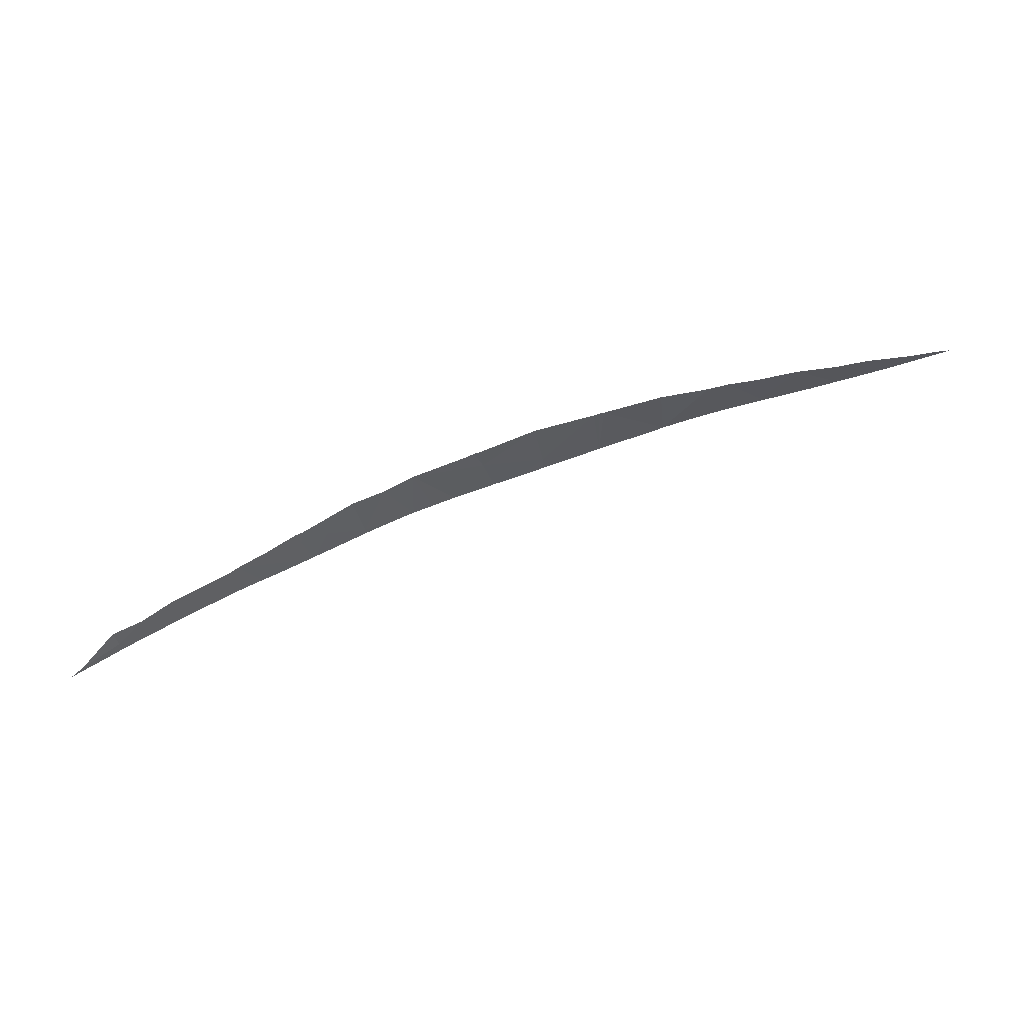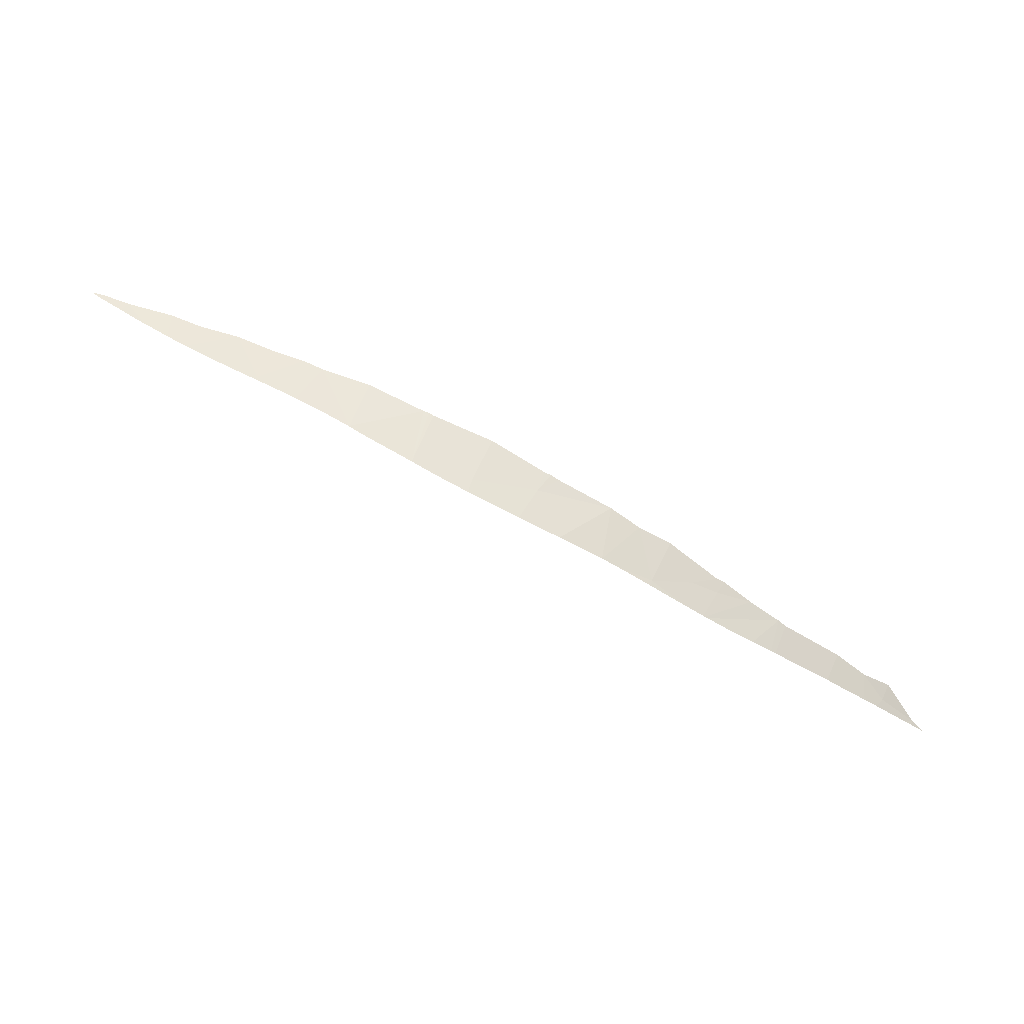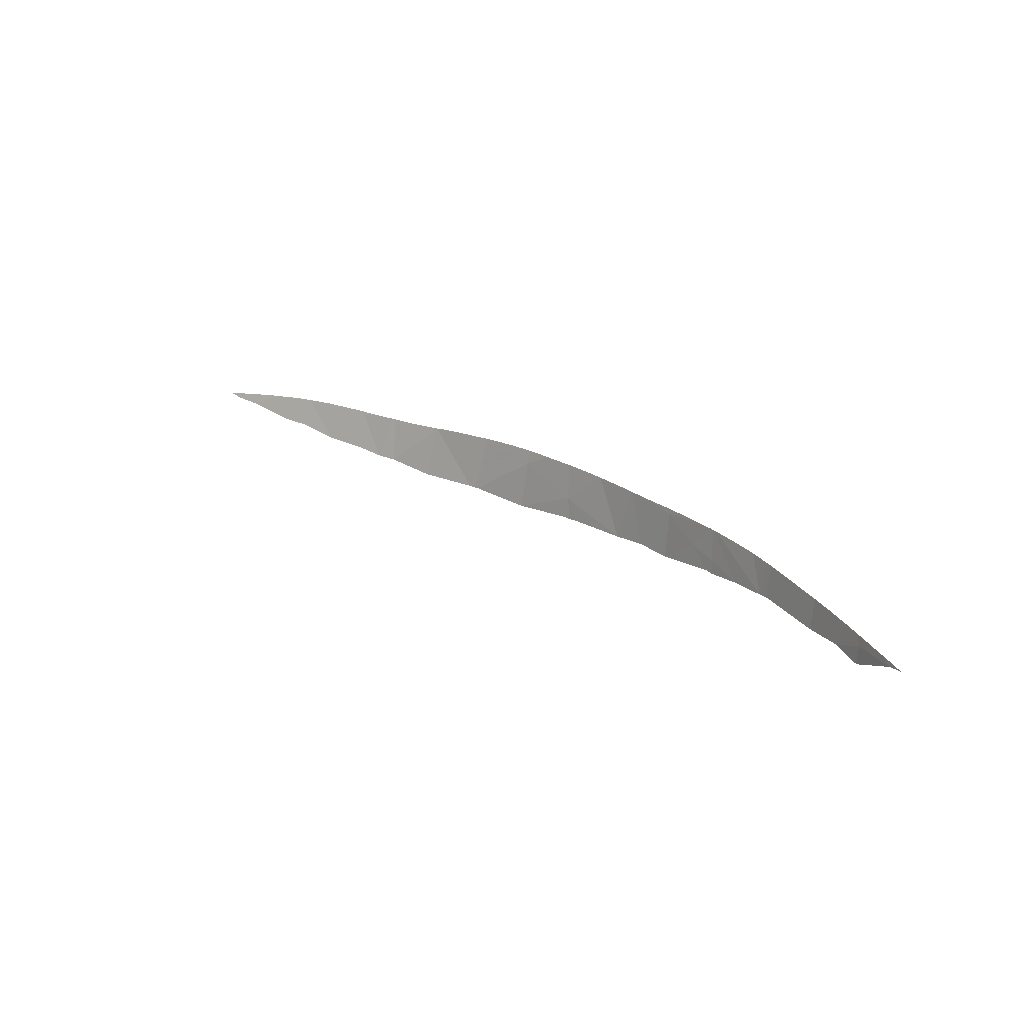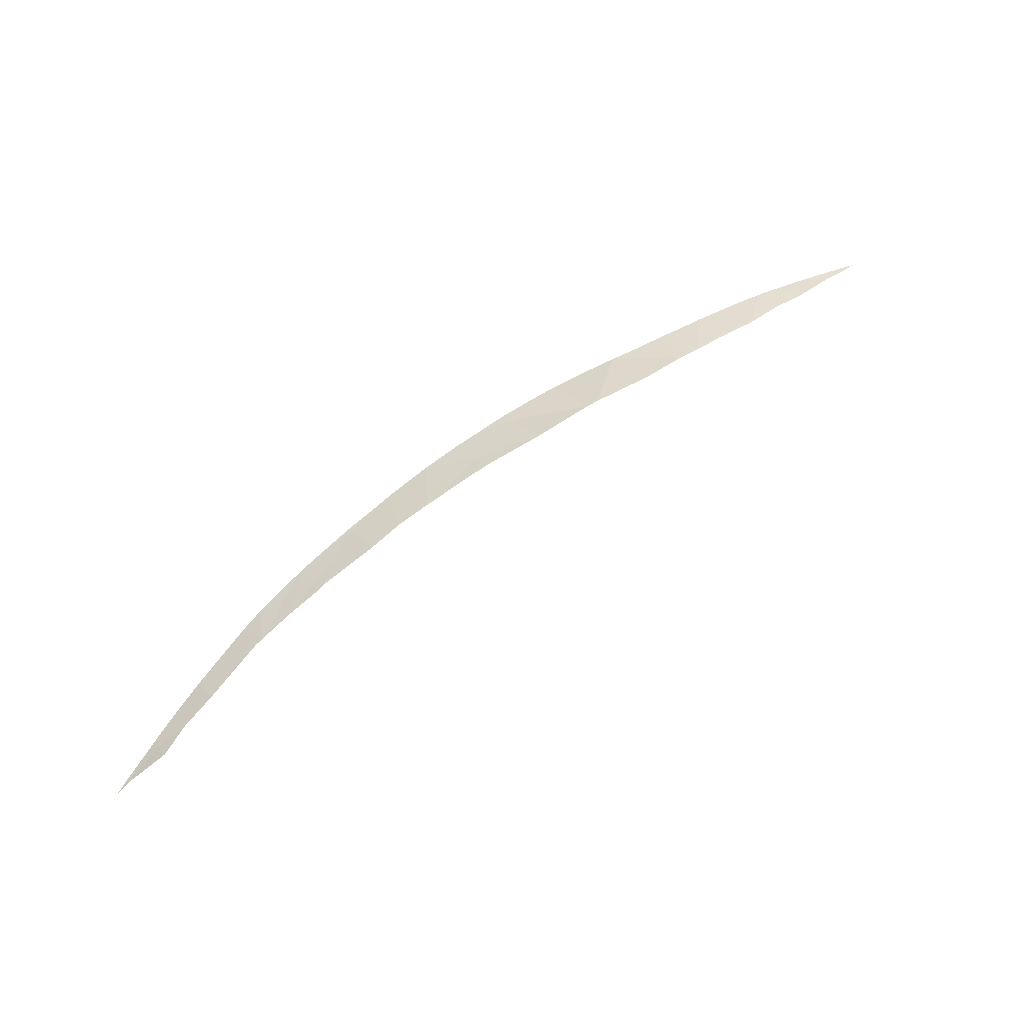
<metadata>
{"format":"obj","ext":"obj","renderer":"f3d","projection":"perspective","resolution":1024,"background":"white","views":[{"elev":-28.7,"azim":-158.3,"up":"+Y"},{"elev":51.0,"azim":34.1,"up":"+Y"},{"elev":7.6,"azim":24.1,"up":"+Z"},{"elev":33.0,"azim":158.2,"up":"+Y"}]}
</metadata>
<code>
v 40.84 41.6 28.77
v 41.15 41.56 28.04
v 42.82 41.01 27.69
v 30.66 43.65 30.25
v 32.12 43.5 31.14
v 31.98 43.53 31.28
v 32.79 43.36 29.72
v 31.92 43.48 29.98
v 51.98 35.89 25.83
v 51.17 36.48 25.71
v 51.89 35.99 25.3
v 45.86 39.6 27.78
v 46.36 39.39 27.08
v 46.59 39.25 27.44
v 35.33 42.94 30.79
v 33.43 43.26 29.6
v 34.88 43.04 29.17
v 36.71 42.71 28.87
v 40.87 41.66 28.08
v 46.59 39.28 26.99
v 47.47 38.8 26.86
v 40.92 41.51 29.9
v 39.17 42.04 29.82
v 43.78 40.61 27.56
v 43.48 40.62 29.22
v 40.67 41.71 28.13
v 37.04 42.65 28.81
v 38.88 42.23 28.35
v 50.27 37.11 25.95
v 51.57 36.19 26.35
v 44.94 40 28.67
v 44.74 40.2 27.27
v 46.65 39.17 28.38
v 53.01 35.11 25.5
v 32.15 43.5 31.25
v 32.61 43.43 31.18
v 32.87 43.38 31.13
v 31.74 43.56 31.32
v 27.23 44.09 31.36
v 28.12 44.02 31.69
v 27.86 44.05 31.7
v 27.82 44.05 31.7
v 46.12 39.42 28.52
v 45.32 39.81 28.74
v 46.58 39.2 28.4
v 32.92 43.38 31.12
v 33.42 43.3 31.05
v 33.03 43.36 31.11
v 29.38 43.88 31.62
v 29.52 43.8 30.66
v 28.57 43.92 30.87
v 29.7 43.84 31.58
v 30.5 43.73 31.5
v 29.23 43.9 31.63
v 34.51 43.1 30.89
v 34.09 43.18 30.95
v 36.21 42.75 30.72
v 35.96 42.81 30.75
v 35.54 42.9 30.79
v 43.94 40.42 29.09
v 43.77 40.5 29.14
v 42.87 40.85 29.4
v 26.47 44.18 31.56
v 26.56 44.19 31.73
v 26.25 44.22 31.73
v 26.06 44.24 31.72
v 38.38 42.24 30.43
v 39.31 41.99 30.26
v 33.5 43.29 31.04
v 39.69 41.87 30.19
v 29.02 43.92 31.64
v 28.21 44.01 31.69
v 35.33 42.94 30.81
v 35.26 42.96 30.81
v 30.97 43.67 31.43
v 27.55 44.08 31.71
v 27.23 44.12 31.71
v 26.48 44.2 31.73
v 37.77 42.4 30.52
v 37.47 42.48 30.56
v 36.95 42.59 30.63
v 42.18 41.1 29.58
v 41.03 41.47 29.88
v 40.15 41.73 30.08
v 40.04 41.76 30.1
v 36.88 42.69 28.83
v 37.66 42.43 30.54
v 41.78 41.23 29.69
v 44.88 40.02 28.86
v 44.07 40.37 29.06
v 52.77 35.29 25.77
v 52.13 35.78 26.07
v 53.01 35.11 25.65
v 51.93 35.92 26.17
v 51.26 36.4 26.49
v 53.2 34.96 25.55
v 45.01 39.96 28.82
v 53.39 34.81 25.46
v 51.13 36.49 26.56
v 50.42 36.99 26.88
v 50.16 37.16 26.99
v 48.64 38.14 26.6
v 51.05 36.55 26.59
v 49.49 37.58 27.29
v 49.2 37.77 27.42
v 49.15 37.8 27.44
v 48.4 38.29 26.64
v 48.16 38.39 27.85
v 47.94 38.5 27.94
v 47.33 38.81 28.15
v 49.07 37.85 27.48
v 48.71 38.07 27.63
v 48.84 37.99 27.57
v 46.7 39.14 28.36
v 46.77 39.1 28.34
f 3 2 1
f 6 5 4
f 8 5 7
f 11 10 9
f 14 13 12
f 5 8 4
f 17 16 15
f 17 15 18
f 2 19 1
f 14 21 20
f 23 22 1
f 25 24 3
f 19 26 1
f 28 27 23
f 26 28 1
f 28 23 1
f 13 14 20
f 30 10 29
f 32 24 31
f 33 14 12
f 13 32 12
f 32 31 12
f 11 9 34
f 36 5 35
f 35 5 6
f 37 7 5
f 5 36 37
f 6 4 38
f 41 40 39
f 41 39 42
f 12 31 43
f 43 31 44
f 45 12 43
f 46 7 37
f 48 47 7
f 48 7 46
f 4 50 49
f 49 50 51
f 52 4 49
f 53 4 52
f 49 51 54
f 55 15 16
f 55 16 56
f 58 57 15
f 58 15 59
f 61 60 31
f 61 31 24
f 24 25 61
f 25 3 62
f 65 64 63
f 65 63 66
f 68 23 67
f 56 16 69
f 16 7 47
f 47 69 16
f 70 23 68
f 72 71 51
f 51 39 40
f 40 72 51
f 59 15 73
f 73 15 74
f 38 4 75
f 42 39 76
f 74 15 55
f 54 51 71
f 76 39 77
f 39 63 64
f 64 77 39
f 64 65 78
f 67 23 79
f 75 4 53
f 81 80 18
f 81 18 15
f 15 57 81
f 83 82 1
f 1 22 83
f 22 23 84
f 84 23 85
f 85 23 70
f 27 86 80
f 80 86 18
f 23 27 80
f 79 23 87
f 87 23 80
f 62 3 82
f 82 3 1
f 82 83 88
f 90 89 31
f 90 31 60
f 91 34 9
f 9 92 91
f 91 93 34
f 92 9 94
f 9 10 30
f 30 94 9
f 30 29 95
f 96 34 93
f 44 31 97
f 97 31 89
f 98 34 96
f 95 29 99
f 99 29 100
f 29 102 101
f 101 100 29
f 103 99 100
f 101 102 104
f 104 102 105
f 105 102 106
f 109 108 107
f 109 107 110
f 106 102 111
f 102 107 112
f 112 107 108
f 111 102 113
f 113 102 112
f 107 21 114
f 114 21 14
f 14 33 114
f 110 107 115
f 115 107 114
f 33 12 45

</code>
